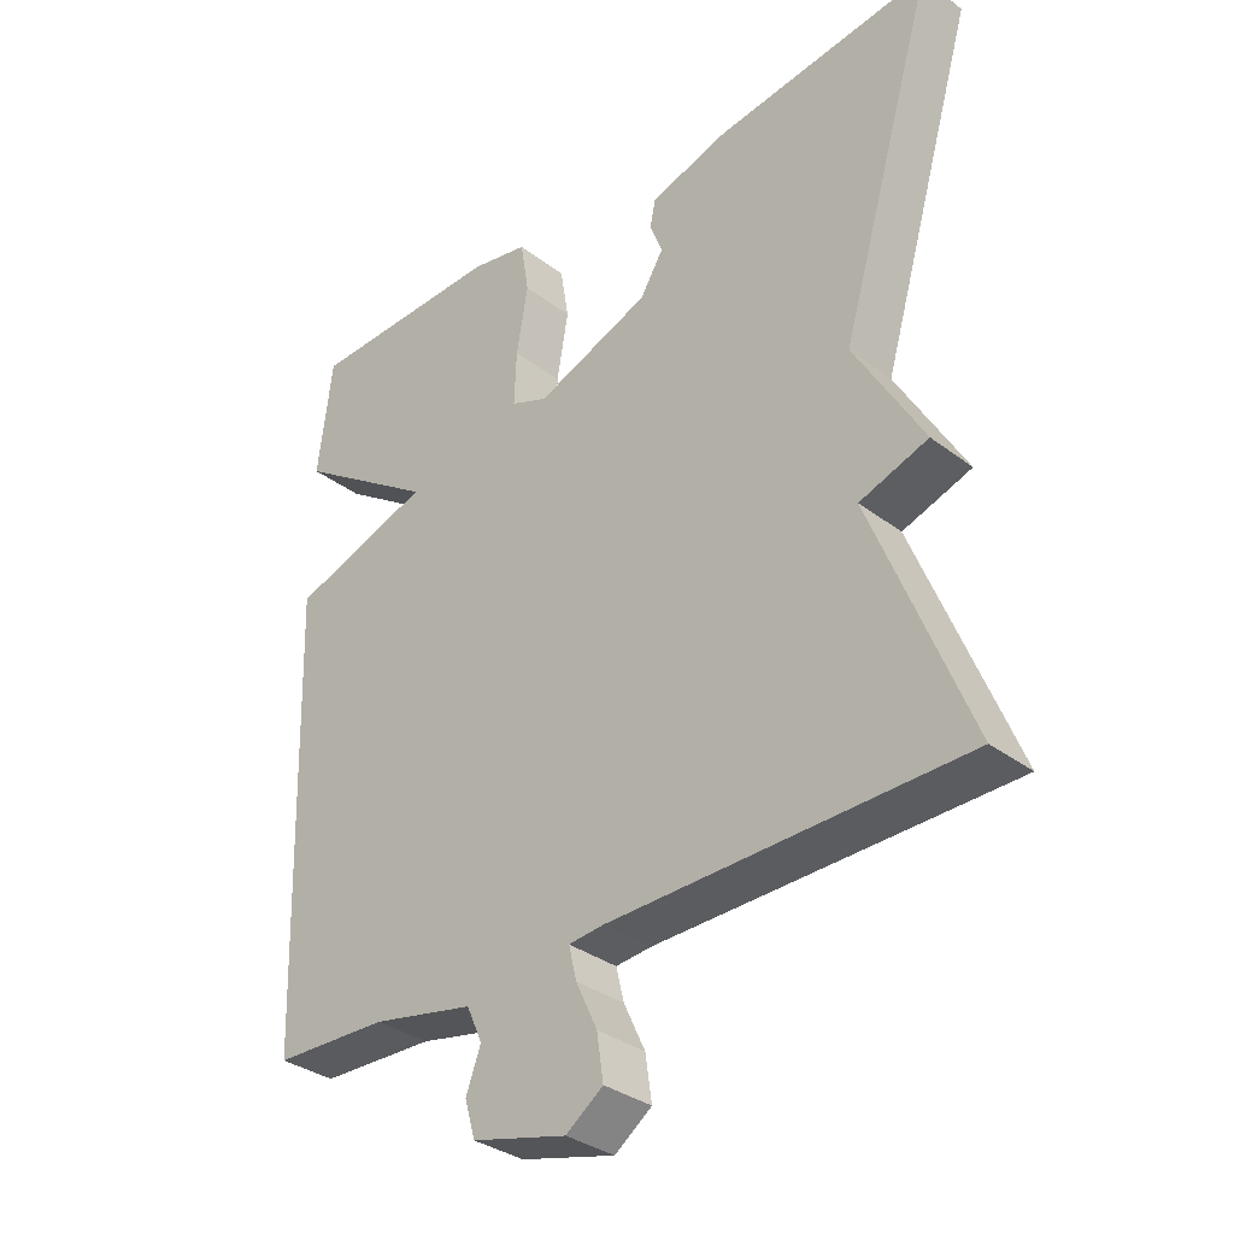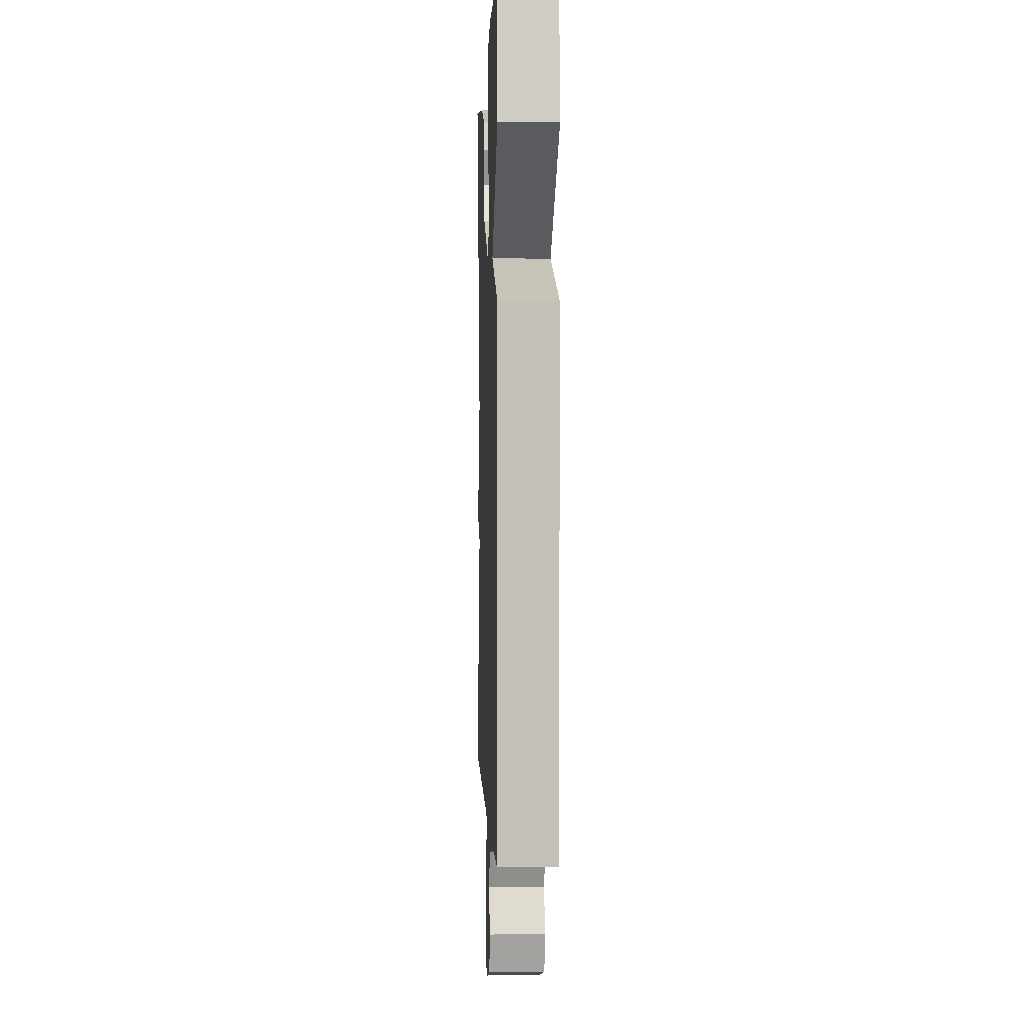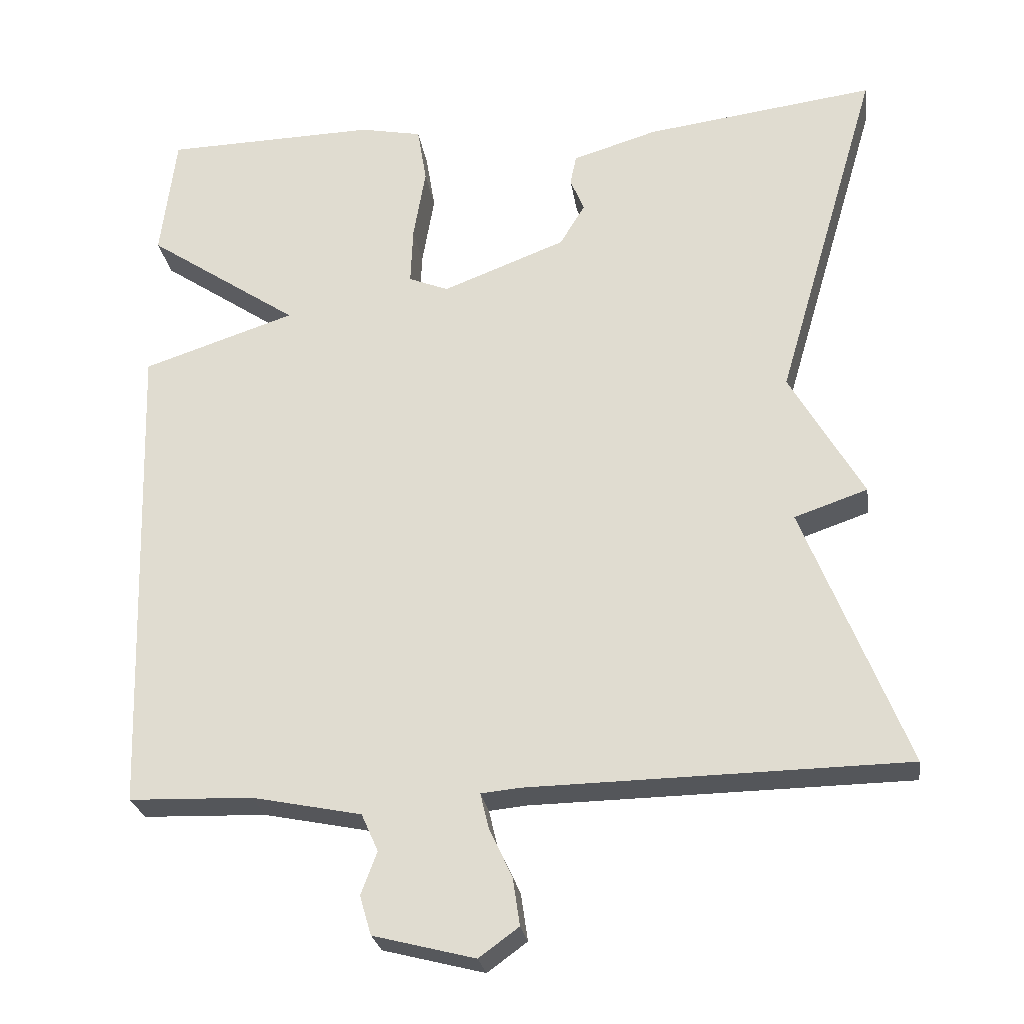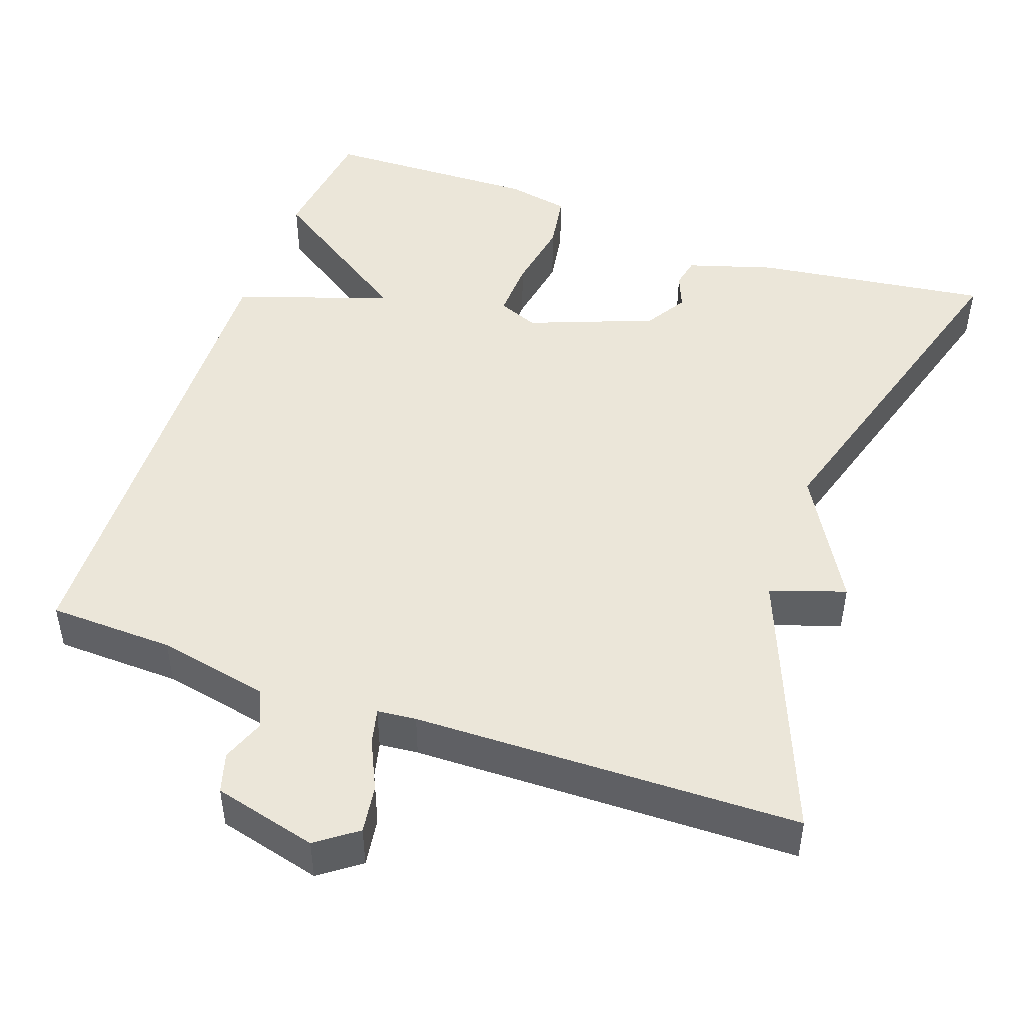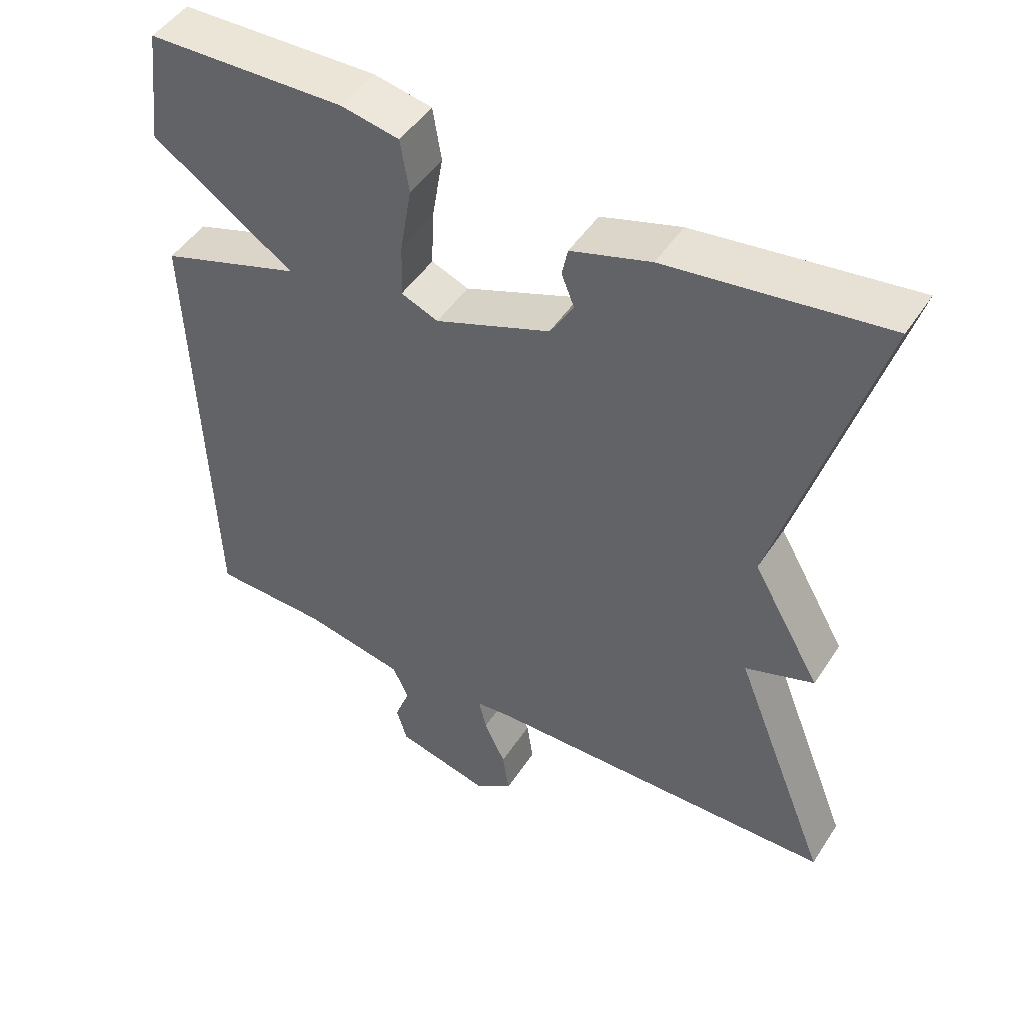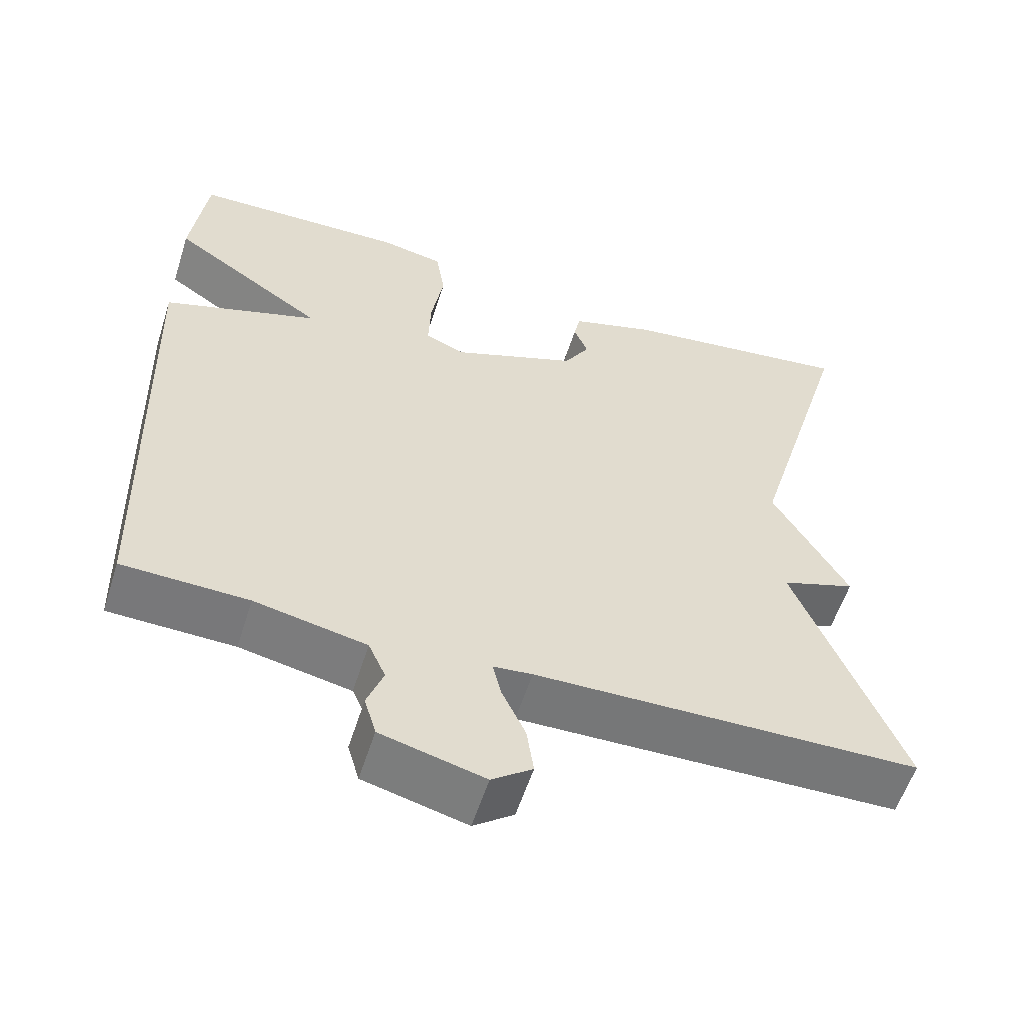
<metadata>
{"format":"obj","ext":"obj","renderer":"f3d","projection":"perspective","resolution":1024,"background":"white","views":[{"elev":-33.5,"azim":-135.9,"up":"+Z"},{"elev":1.2,"azim":87.9,"up":"+Z"},{"elev":-25.7,"azim":-171.6,"up":"+Z"},{"elev":47.4,"azim":-160.5,"up":"+Y"},{"elev":47.8,"azim":-148.4,"up":"+Z"},{"elev":-57.2,"azim":162.4,"up":"+Z"}]}
</metadata>
<code>
v 0.5 0.07 0.5
v 0.52 0.07 0.337
v 0.321 0.07 0.203
v 0.52 0.07 0.137
v 0.5 0.07 -0.5
v 0.339 0.07 -0.505
v 0.196 0.07 -0.534
v 0.174 0.07 -0.583
v 0.195 0.07 -0.639
v 0.18 0.07 -0.69
v 0.047 0.07 -0.724
v -0.005 0.07 -0.686
v 0.004 0.07 -0.624
v 0.034 0.07 -0.56
v 0.045 0.07 -0.514
v -0.005 0.07 -0.509
v -0.5 0.07 -0.5
v -0.365 0.07 -0.159
v -0.461 0.07 -0.126
v -0.365 0.07 0.041
v -0.5 0.07 0.5
v -0.198 0.07 0.46
v -0.087 0.07 0.426
v -0.079 0.07 0.387
v -0.097 0.07 0.342
v -0.064 0.07 0.288
v 0.097 0.07 0.226
v 0.149 0.07 0.247
v 0.146 0.07 0.323
v 0.13 0.07 0.417
v 0.142 0.07 0.491
v 0.223 0.07 0.507
v 0.5 0 0.5
v 0.52 0 0.337
v 0.321 0 0.203
v 0.52 0 0.137
v 0.5 0 -0.5
v 0.339 0 -0.505
v 0.196 0 -0.534
v 0.174 0 -0.583
v 0.195 0 -0.639
v 0.18 0 -0.69
v 0.047 0 -0.724
v -0.005 0 -0.686
v 0.004 0 -0.624
v 0.034 0 -0.56
v 0.045 0 -0.514
v -0.005 0 -0.509
v -0.5 0 -0.5
v -0.365 0 -0.159
v -0.461 0 -0.126
v -0.365 0 0.041
v -0.5 0 0.5
v -0.198 0 0.46
v -0.087 0 0.426
v -0.079 0 0.387
v -0.097 0 0.342
v -0.064 0 0.288
v 0.097 0 0.226
v 0.149 0 0.247
v 0.146 0 0.323
v 0.13 0 0.417
v 0.142 0 0.491
v 0.223 0 0.507
f 1 2 3
f 32 1 3
f 31 32 3
f 30 31 3
f 29 30 3
f 28 29 3
f 4 5 6
f 3 4 6
f 28 3 6
f 27 28 6
f 26 27 6 7
f 25 26 7 8
f 23 24 25
f 22 23 25
f 21 22 25
f 20 21 25
f 18 19 20 25
f 16 17 18 25
f 15 16 25
f 15 25 8
f 9 10 11
f 8 9 11
f 15 8 11
f 14 15 11
f 11 12 13 14
f 35 34 33
f 35 33 64
f 35 64 63
f 35 63 62
f 35 62 61
f 35 61 60
f 38 37 36
f 38 36 35
f 38 35 60
f 38 60 59
f 39 38 59 58
f 40 39 58 57
f 57 56 55
f 57 55 54
f 57 54 53
f 57 53 52
f 57 52 51 50
f 57 50 49 48
f 57 48 47
f 40 57 47
f 43 42 41
f 43 41 40
f 43 40 47
f 43 47 46
f 46 45 44 43
f 1 33 34 2
f 2 34 35 3
f 3 35 36 4
f 4 36 37 5
f 5 37 38 6
f 6 38 39 7
f 7 39 40 8
f 8 40 41 9
f 9 41 42 10
f 10 42 43 11
f 11 43 44 12
f 12 44 45 13
f 13 45 46 14
f 14 46 47 15
f 15 47 48 16
f 16 48 49 17
f 17 49 50 18
f 18 50 51 19
f 19 51 52 20
f 20 52 53 21
f 21 53 54 22
f 22 54 55 23
f 23 55 56 24
f 24 56 57 25
f 25 57 58 26
f 26 58 59 27
f 27 59 60 28
f 28 60 61 29
f 29 61 62 30
f 30 62 63 31
f 31 63 64 32
f 32 64 33 1

</code>
